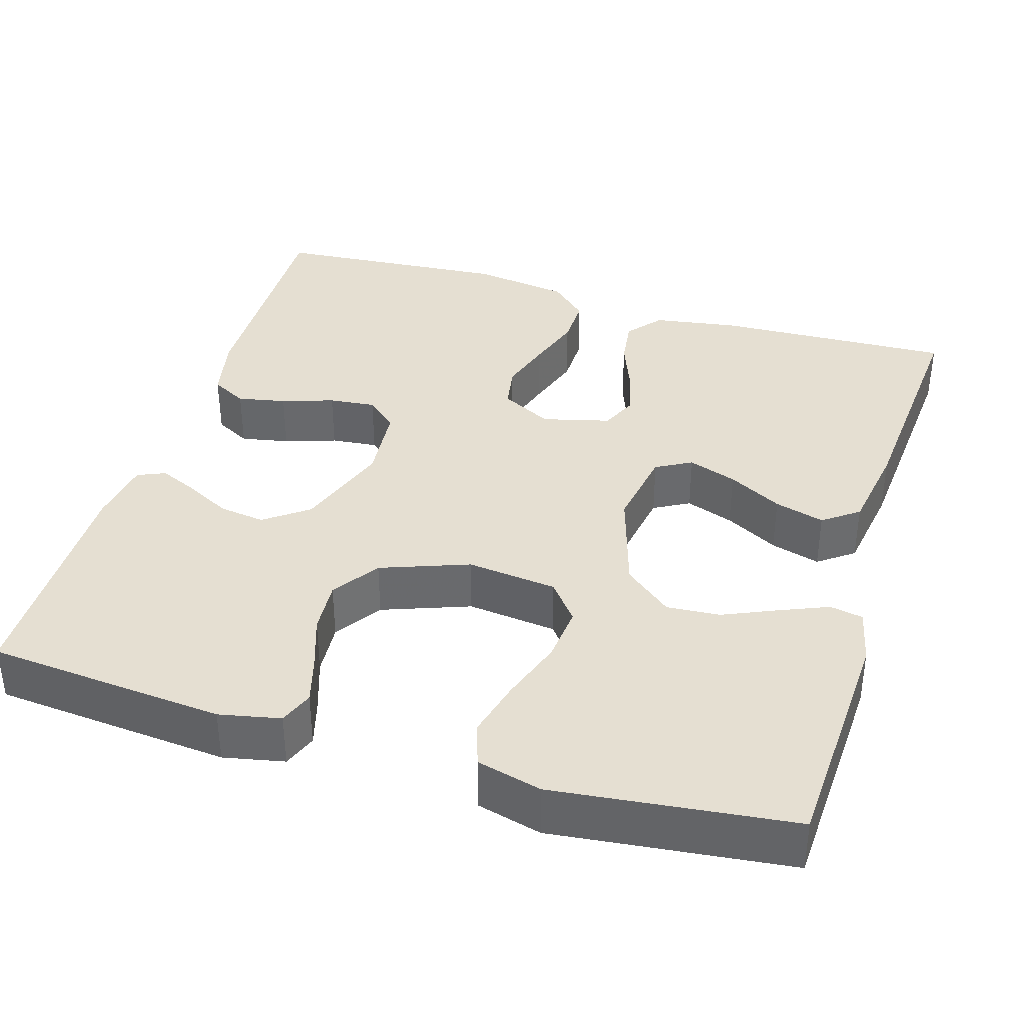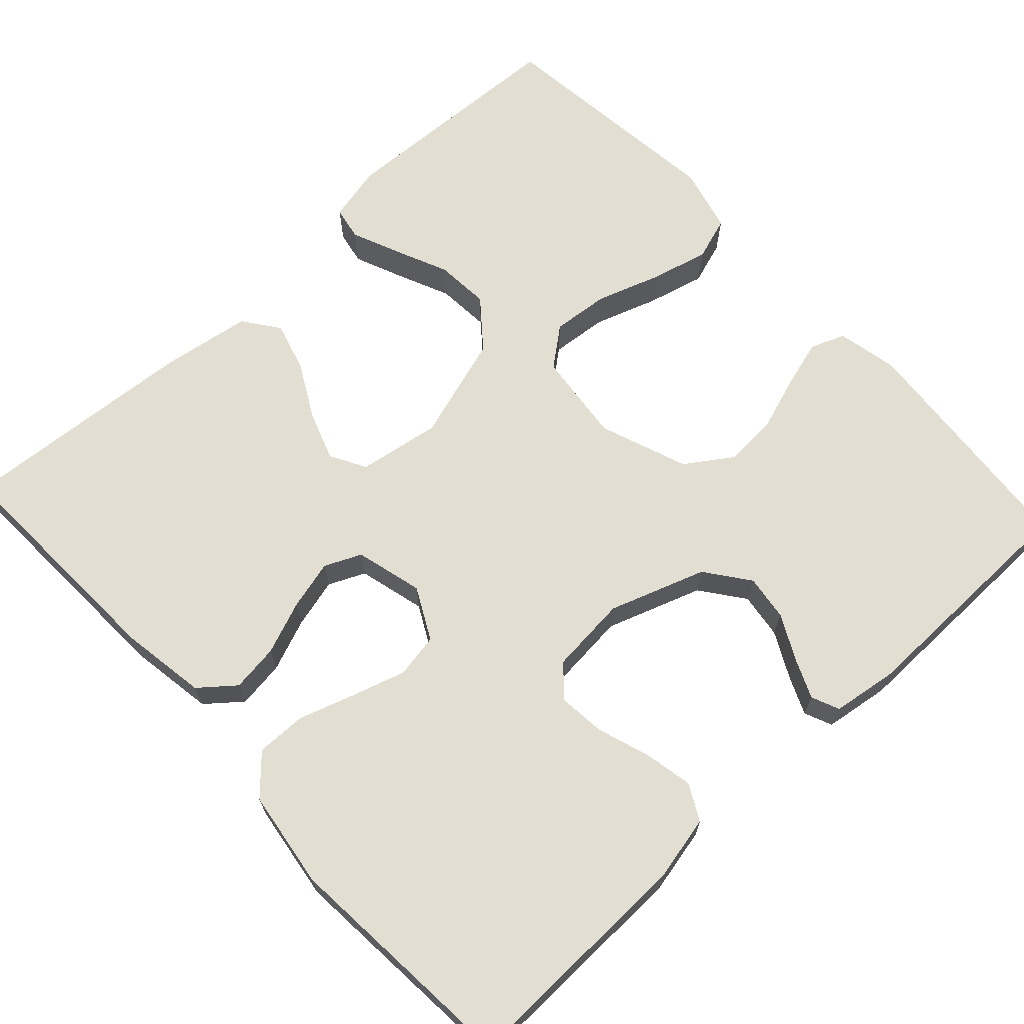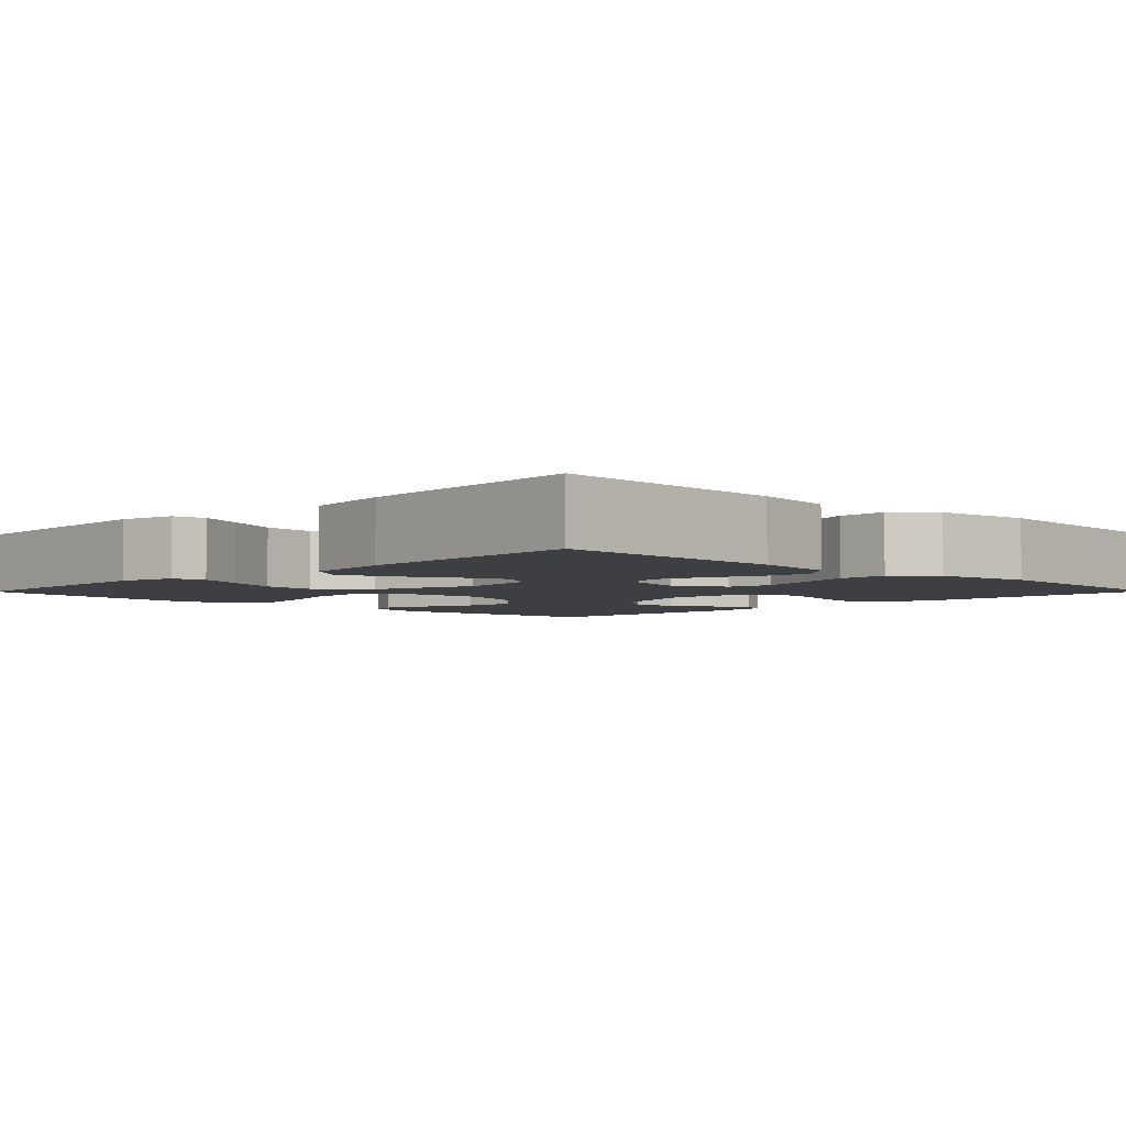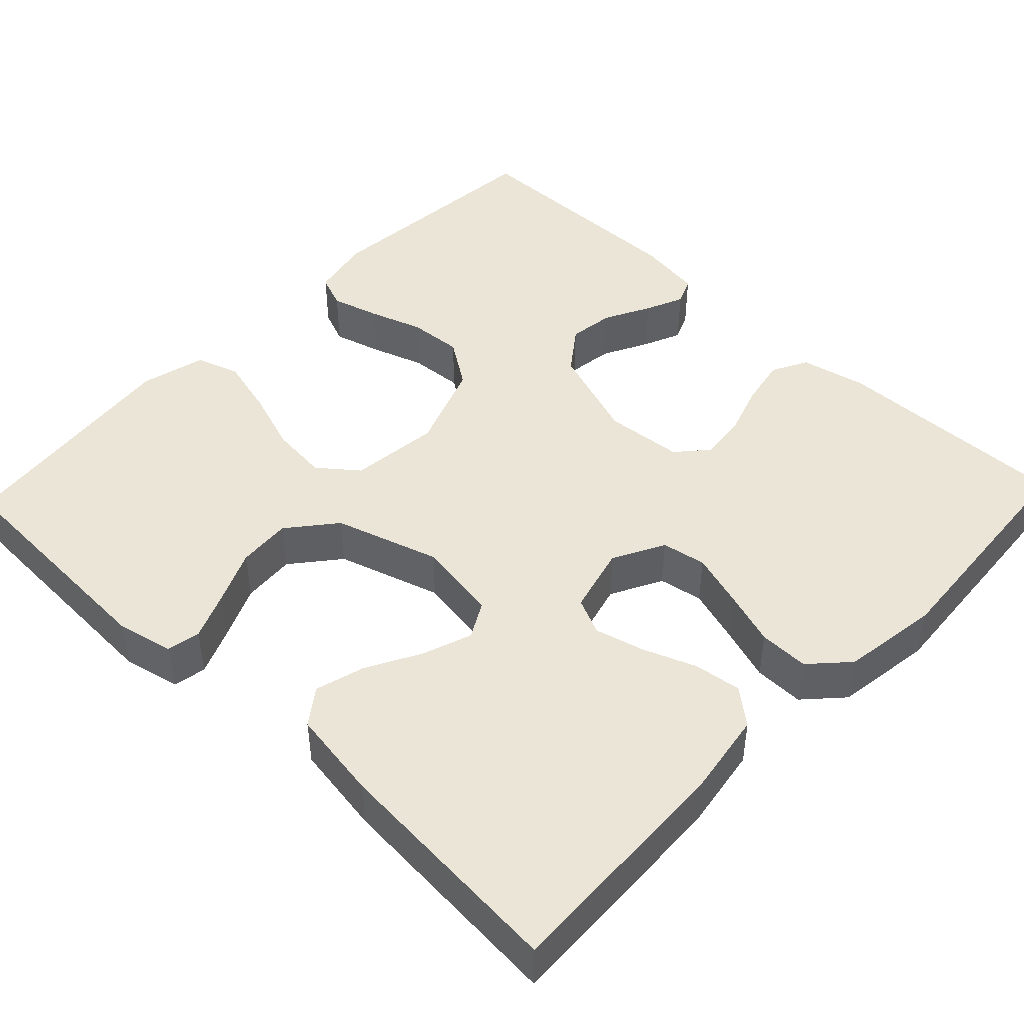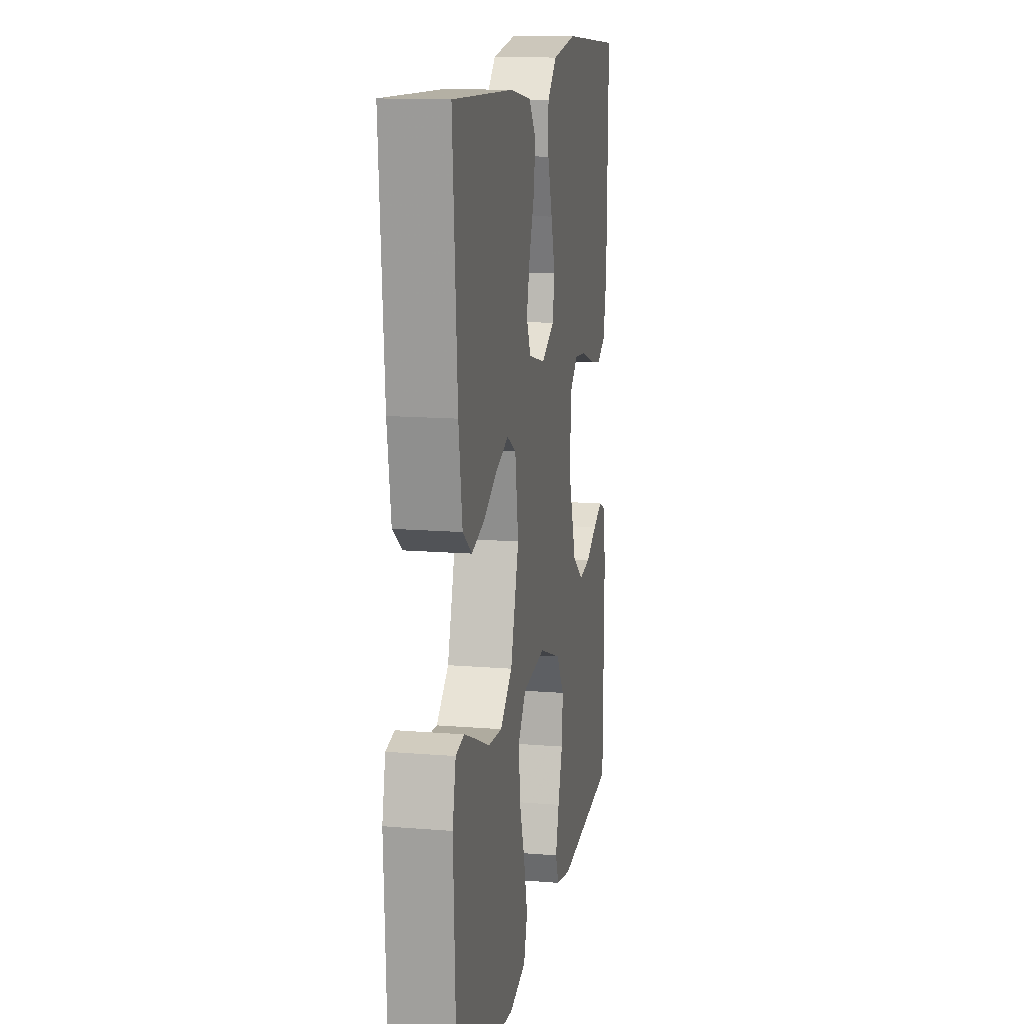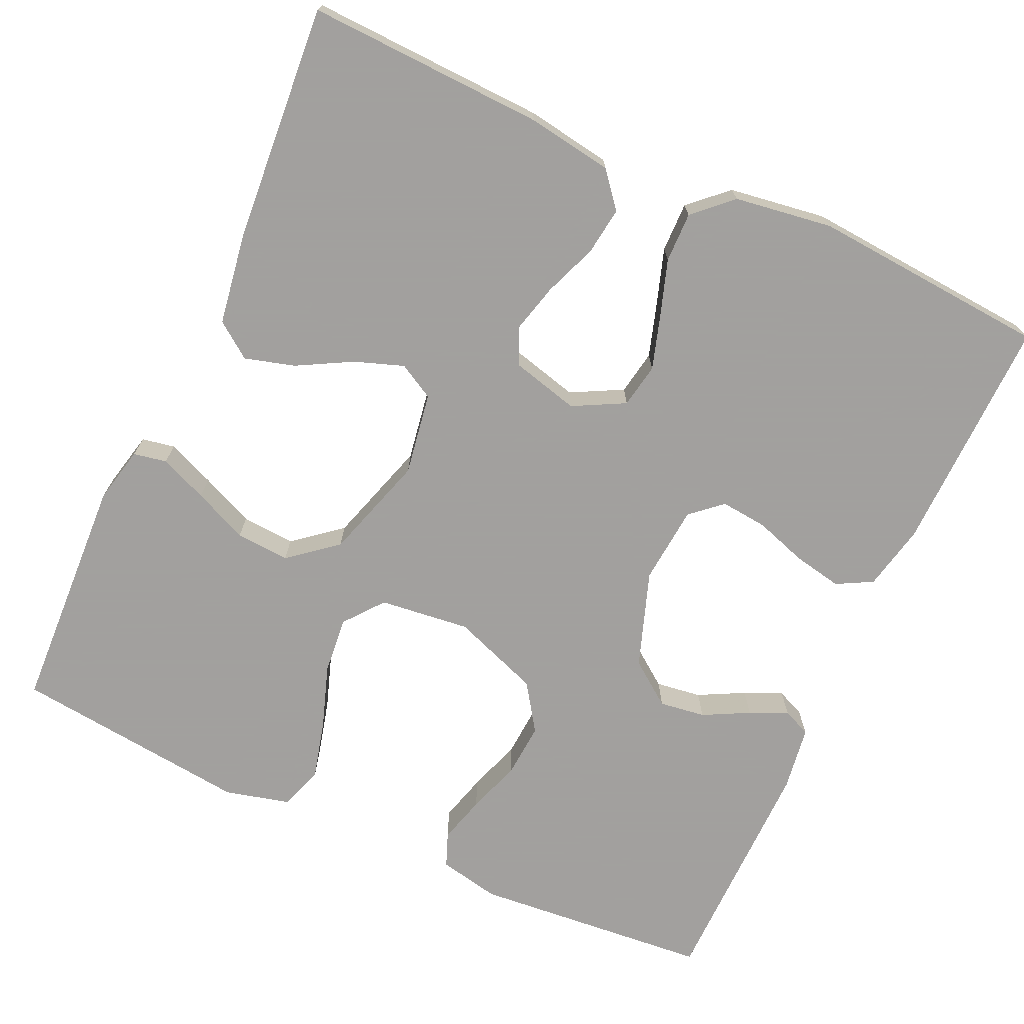
<metadata>
{"format":"obj","ext":"obj","renderer":"f3d","projection":"perspective","resolution":1024,"background":"white","views":[{"elev":37.3,"azim":-163.1,"up":"+Y"},{"elev":67.5,"azim":47.2,"up":"+Y"},{"elev":-3.9,"azim":-44.6,"up":"+Y"},{"elev":46.0,"azim":-46.4,"up":"+Y"},{"elev":13.7,"azim":-79.6,"up":"+Z"},{"elev":-71.9,"azim":-24.5,"up":"+Y"}]}
</metadata>
<code>
v -0.5 0.07 0.5
v -0.2 0.07 0.488
v -0.092 0.07 0.471
v -0.056 0.07 0.427
v -0.064 0.07 0.367
v -0.09 0.07 0.3
v -0.106 0.07 0.238
v -0.085 0.07 0.192
v 0 0.07 0.17
v 0.065 0.07 0.204
v 0.075 0.07 0.26
v 0.054 0.07 0.328
v 0.031 0.07 0.398
v 0.03 0.07 0.461
v 0.077 0.07 0.505
v 0.2 0.07 0.523
v 0.5 0.07 0.5
v 0.493 0.07 0.2
v 0.475 0.07 0.117
v 0.43 0.07 0.093
v 0.369 0.07 0.105
v 0.303 0.07 0.127
v 0.244 0.07 0.133
v 0.205 0.07 0.099
v 0.196 0.07 0
v 0.238 0.07 -0.121
v 0.293 0.07 -0.162
v 0.351 0.07 -0.154
v 0.409 0.07 -0.124
v 0.457 0.07 -0.103
v 0.492 0.07 -0.118
v 0.504 0.07 -0.2
v 0.5 0.07 -0.5
v 0.2 0.07 -0.526
v 0.123 0.07 -0.51
v 0.106 0.07 -0.467
v 0.123 0.07 -0.407
v 0.146 0.07 -0.339
v 0.151 0.07 -0.271
v 0.111 0.07 -0.212
v 0 0.07 -0.171
v -0.114 0.07 -0.184
v -0.153 0.07 -0.233
v -0.146 0.07 -0.305
v -0.119 0.07 -0.384
v -0.1 0.07 -0.458
v -0.118 0.07 -0.513
v -0.2 0.07 -0.534
v -0.5 0.07 -0.5
v -0.514 0.07 -0.2
v -0.498 0.07 -0.129
v -0.456 0.07 -0.121
v -0.396 0.07 -0.146
v -0.328 0.07 -0.176
v -0.26 0.07 -0.181
v -0.2 0.07 -0.132
v -0.159 0.07 0
v -0.176 0.07 0.104
v -0.221 0.07 0.129
v -0.283 0.07 0.107
v -0.351 0.07 0.07
v -0.414 0.07 0.052
v -0.459 0.07 0.085
v -0.477 0.07 0.2
v -0.5 0 0.5
v -0.2 0 0.488
v -0.092 0 0.471
v -0.056 0 0.427
v -0.064 0 0.367
v -0.09 0 0.3
v -0.106 0 0.238
v -0.085 0 0.192
v 0 0 0.17
v 0.065 0 0.204
v 0.075 0 0.26
v 0.054 0 0.328
v 0.031 0 0.398
v 0.03 0 0.461
v 0.077 0 0.505
v 0.2 0 0.523
v 0.5 0 0.5
v 0.493 0 0.2
v 0.475 0 0.117
v 0.43 0 0.093
v 0.369 0 0.105
v 0.303 0 0.127
v 0.244 0 0.133
v 0.205 0 0.099
v 0.196 0 0
v 0.238 0 -0.121
v 0.293 0 -0.162
v 0.351 0 -0.154
v 0.409 0 -0.124
v 0.457 0 -0.103
v 0.492 0 -0.118
v 0.504 0 -0.2
v 0.5 0 -0.5
v 0.2 0 -0.526
v 0.123 0 -0.51
v 0.106 0 -0.467
v 0.123 0 -0.407
v 0.146 0 -0.339
v 0.151 0 -0.271
v 0.111 0 -0.212
v 0 0 -0.171
v -0.114 0 -0.184
v -0.153 0 -0.233
v -0.146 0 -0.305
v -0.119 0 -0.384
v -0.1 0 -0.458
v -0.118 0 -0.513
v -0.2 0 -0.534
v -0.5 0 -0.5
v -0.514 0 -0.2
v -0.498 0 -0.129
v -0.456 0 -0.121
v -0.396 0 -0.146
v -0.328 0 -0.176
v -0.26 0 -0.181
v -0.2 0 -0.132
v -0.159 0 0
v -0.176 0 0.104
v -0.221 0 0.129
v -0.283 0 0.107
v -0.351 0 0.07
v -0.414 0 0.052
v -0.459 0 0.085
v -0.477 0 0.2
f 60 61 62 63
f 59 60 63 64
f 51 52 53 54
f 49 50 51 54
f 49 54 55
f 48 49 55 56
f 44 45 46 47
f 44 47 48 56
f 35 36 37 38
f 33 34 35 38
f 33 38 39
f 32 33 39 40
f 28 29 30 31
f 28 31 32
f 27 28 32 40
f 19 20 21 22
f 19 22 23
f 18 19 23
f 17 18 23
f 16 17 23 24
f 12 13 14 15
f 11 12 15 16
f 10 11 16 24
f 3 4 5 6
f 3 6 7
f 2 3 7
f 59 64 1 2
f 58 59 2 7
f 57 58 7 8
f 56 57 8 9
f 43 44 56
f 42 43 56 9
f 41 42 9 10
f 26 27 40 41
f 25 26 41 10
f 10 24 25
f 127 126 125 124
f 128 127 124 123
f 118 117 116 115
f 118 115 114 113
f 119 118 113
f 120 119 113 112
f 111 110 109 108
f 120 112 111 108
f 102 101 100 99
f 102 99 98 97
f 103 102 97
f 104 103 97 96
f 95 94 93 92
f 96 95 92
f 104 96 92 91
f 86 85 84 83
f 87 86 83
f 87 83 82
f 87 82 81
f 88 87 81 80
f 79 78 77 76
f 80 79 76 75
f 88 80 75 74
f 70 69 68 67
f 71 70 67
f 71 67 66
f 66 65 128 123
f 71 66 123 122
f 72 71 122 121
f 73 72 121 120
f 120 108 107
f 73 120 107 106
f 74 73 106 105
f 105 104 91 90
f 74 105 90 89
f 89 88 74
f 1 65 66 2
f 2 66 67 3
f 3 67 68 4
f 4 68 69 5
f 5 69 70 6
f 6 70 71 7
f 7 71 72 8
f 8 72 73 9
f 9 73 74 10
f 10 74 75 11
f 11 75 76 12
f 12 76 77 13
f 13 77 78 14
f 14 78 79 15
f 15 79 80 16
f 16 80 81 17
f 17 81 82 18
f 18 82 83 19
f 19 83 84 20
f 20 84 85 21
f 21 85 86 22
f 22 86 87 23
f 23 87 88 24
f 24 88 89 25
f 25 89 90 26
f 26 90 91 27
f 27 91 92 28
f 28 92 93 29
f 29 93 94 30
f 30 94 95 31
f 31 95 96 32
f 32 96 97 33
f 33 97 98 34
f 34 98 99 35
f 35 99 100 36
f 36 100 101 37
f 37 101 102 38
f 38 102 103 39
f 39 103 104 40
f 40 104 105 41
f 41 105 106 42
f 42 106 107 43
f 43 107 108 44
f 44 108 109 45
f 45 109 110 46
f 46 110 111 47
f 47 111 112 48
f 48 112 113 49
f 49 113 114 50
f 50 114 115 51
f 51 115 116 52
f 52 116 117 53
f 53 117 118 54
f 54 118 119 55
f 55 119 120 56
f 56 120 121 57
f 57 121 122 58
f 58 122 123 59
f 59 123 124 60
f 60 124 125 61
f 61 125 126 62
f 62 126 127 63
f 63 127 128 64
f 64 128 65 1

</code>
